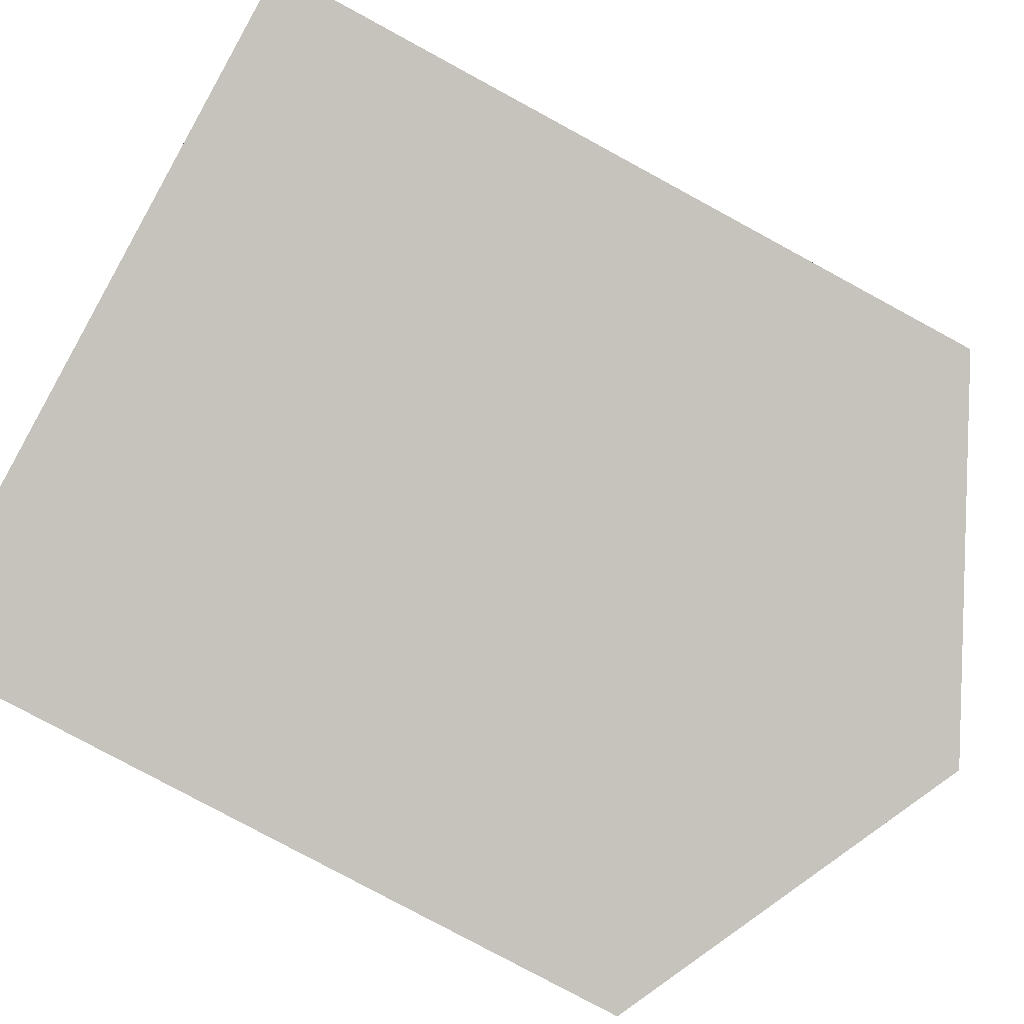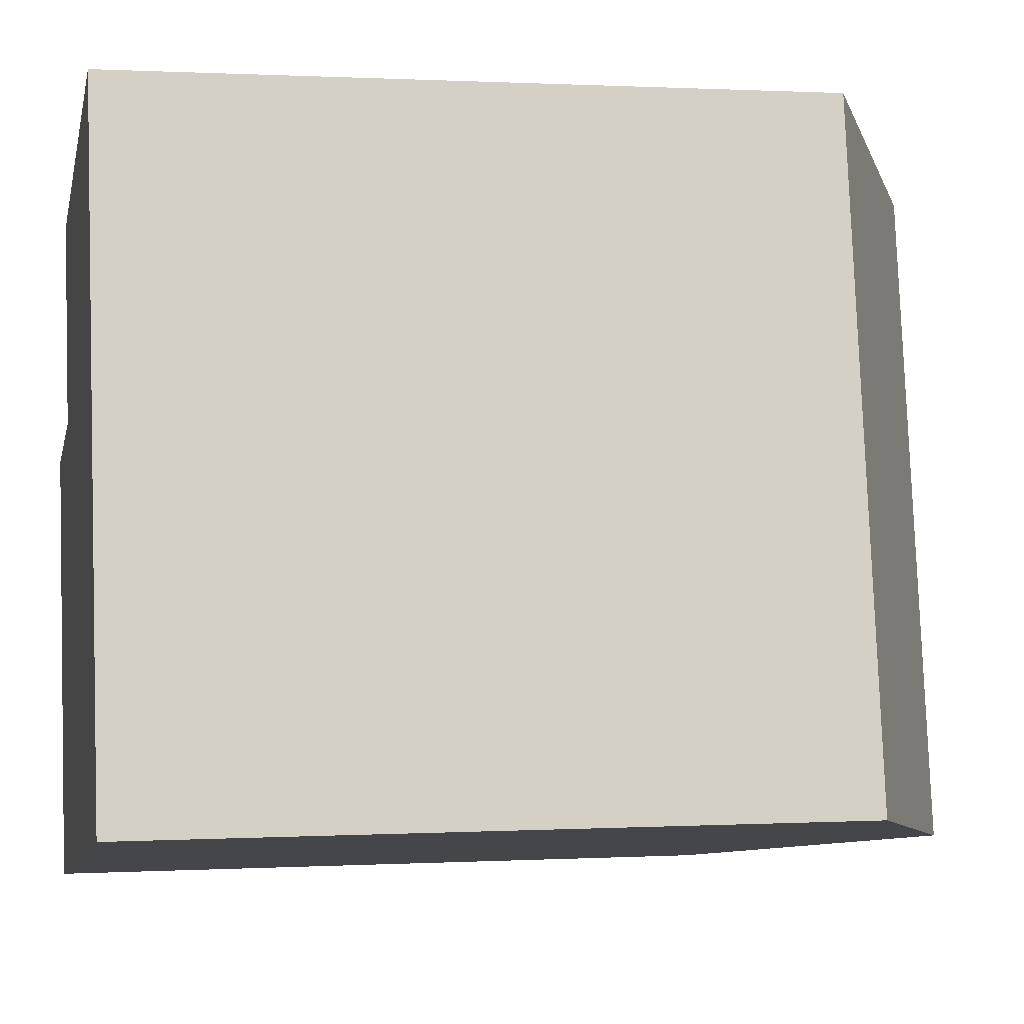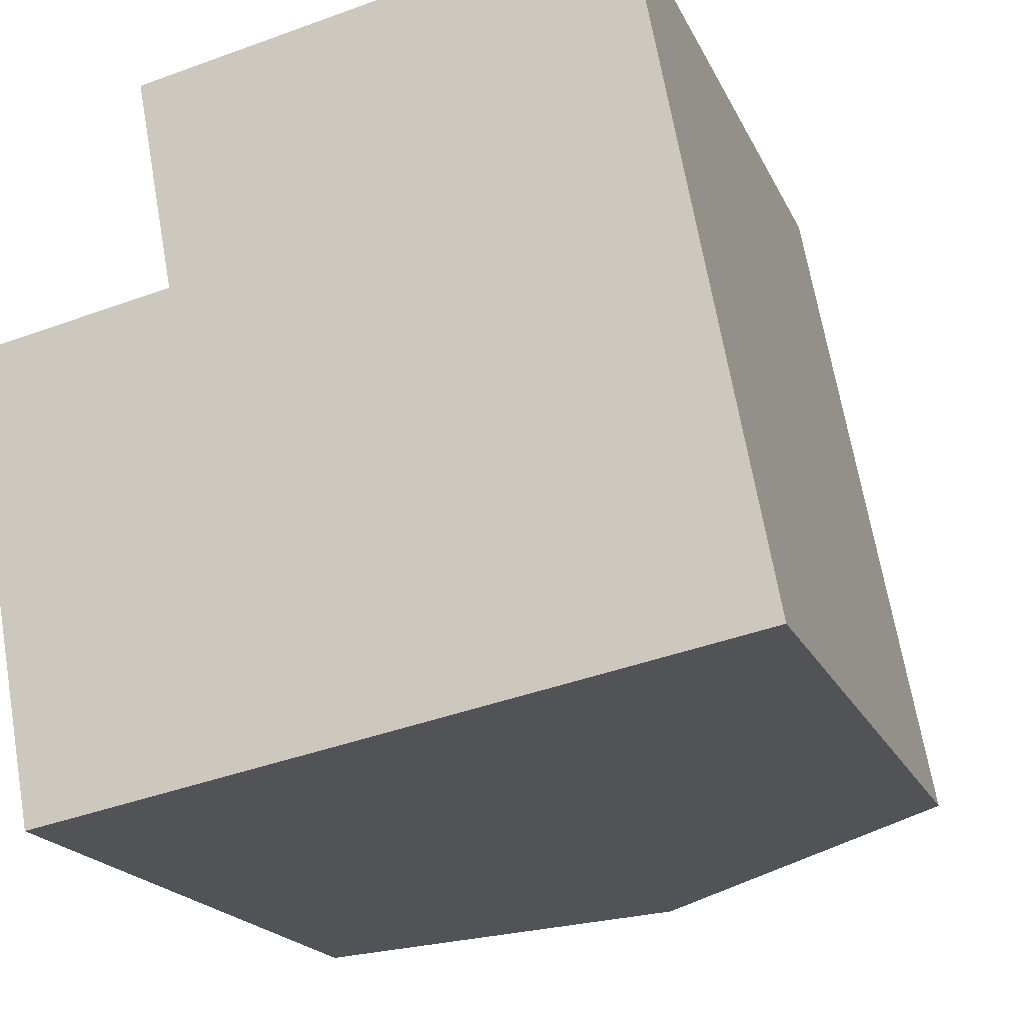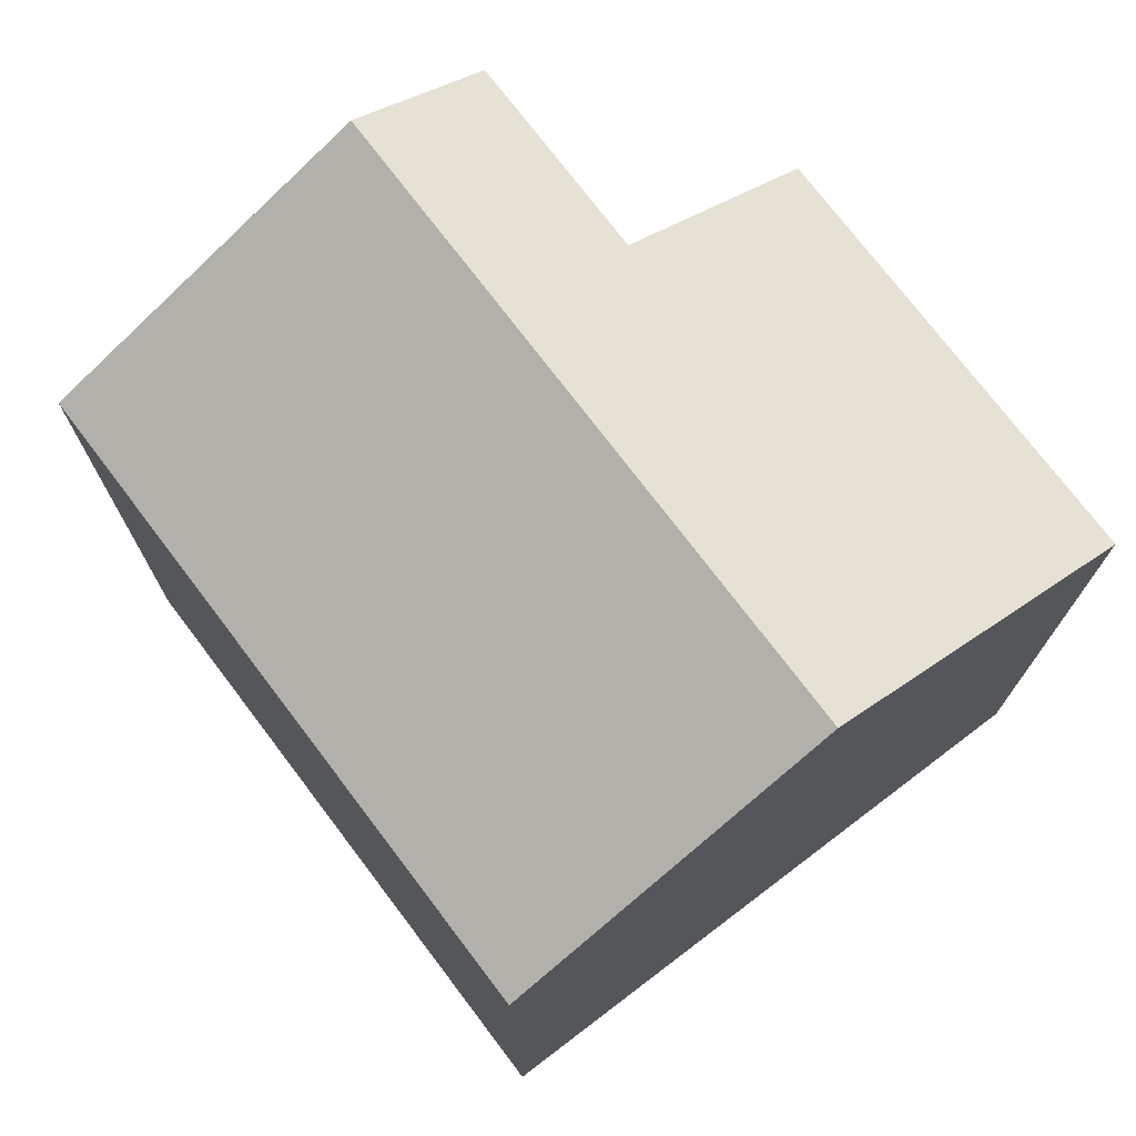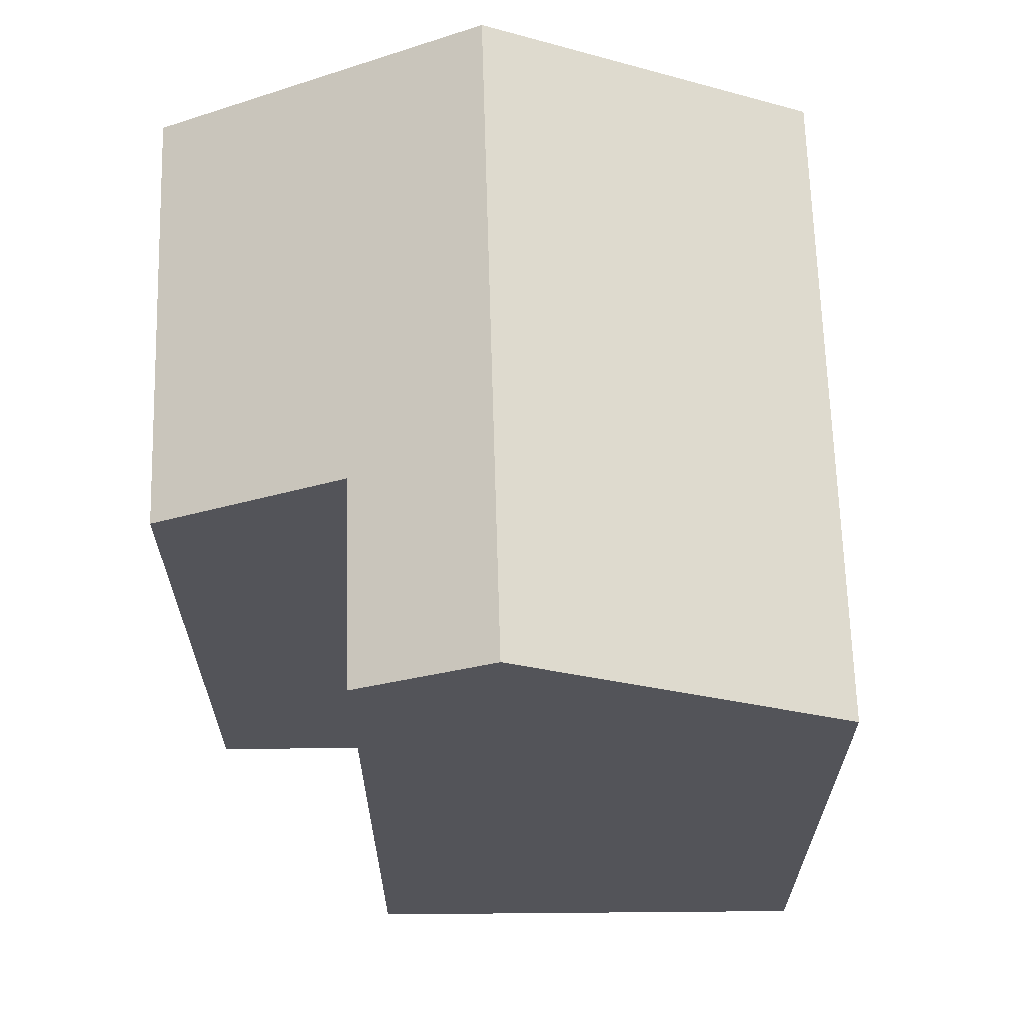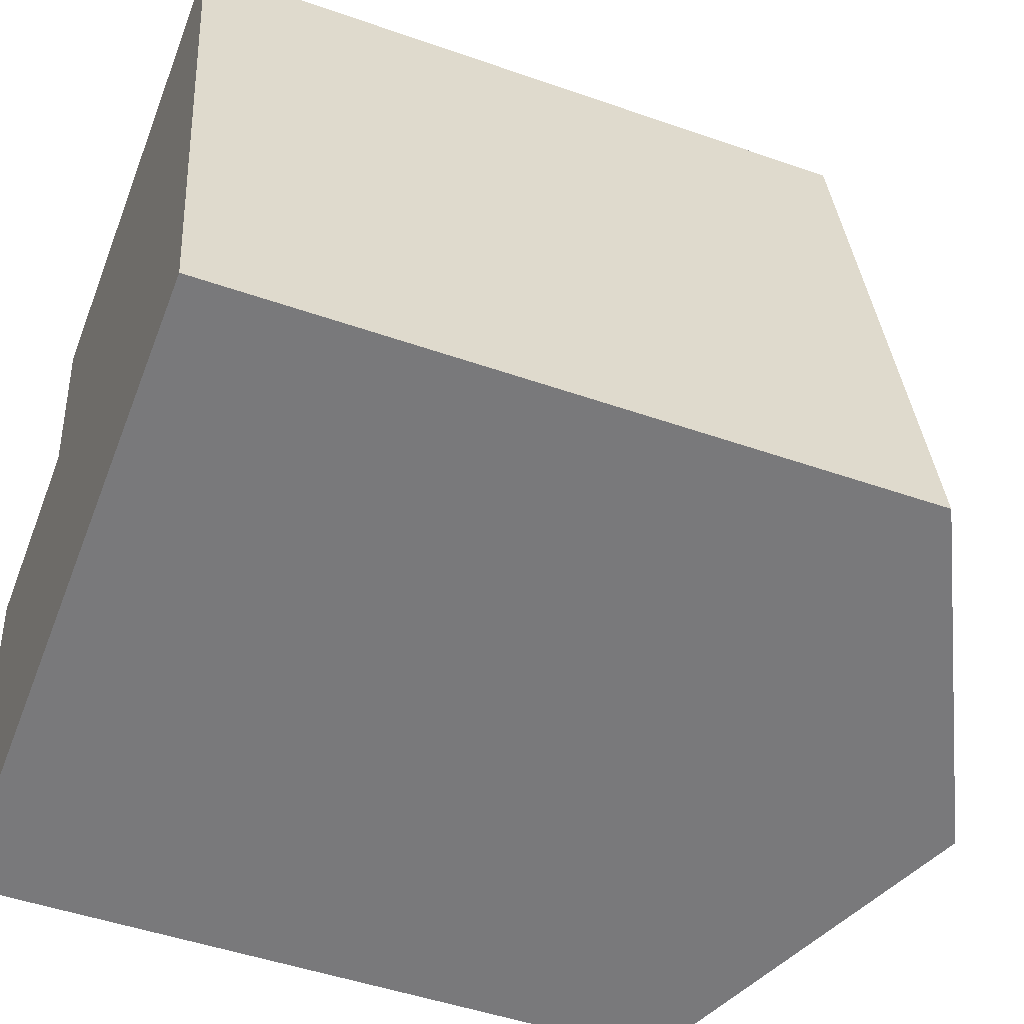
<metadata>
{"format":"obj","ext":"obj","renderer":"f3d","projection":"perspective","resolution":1024,"background":"white","views":[{"elev":-79.0,"azim":61.5,"up":"+Z"},{"elev":0.6,"azim":78.1,"up":"+Z"},{"elev":-18.7,"azim":18.4,"up":"+Z"},{"elev":74.5,"azim":132.4,"up":"+Y"},{"elev":66.2,"azim":-12.1,"up":"+Y"},{"elev":-47.9,"azim":68.5,"up":"+Z"}]}
</metadata>
<code>
v  3.001 6.314 -2.798
v  1.132 5.802 1.787
v  2.121 6.314 1.99
v  1.411 5.803 0.281
v  0 5.075 3.108e-16
v  0.596 5.076 -3.24
v  5.407 5.075 -2.356
v  4.518 5.075 2.482
v  1.411 -1.721e-17 0.281
v  0 0 0
v  1.132 -1.094e-16 1.787
v  4.518 -1.52e-16 2.482
v  2.121 -1.219e-16 1.99
v  0.596 1.984e-16 -3.24
v  5.407 1.443e-16 -2.356
v  3.001 1.713e-16 -2.798
g defaultobject
f 1 2 3
f 2 1 4
f 4 1 5
f 5 1 6
f 7 3 8
f 3 7 1
f 5 9 4
f 9 5 10
f 2 8 3
f 8 2 11
f 8 11 12
f 12 11 13
f 9 2 4
f 2 9 11
f 14 5 6
f 5 14 10
f 12 7 8
f 7 12 15
f 7 6 1
f 6 7 15
f 6 15 14
f 14 15 16
f 14 9 10
f 9 13 11
f 13 9 12
f 12 9 15
f 15 9 16
f 16 9 14

</code>
